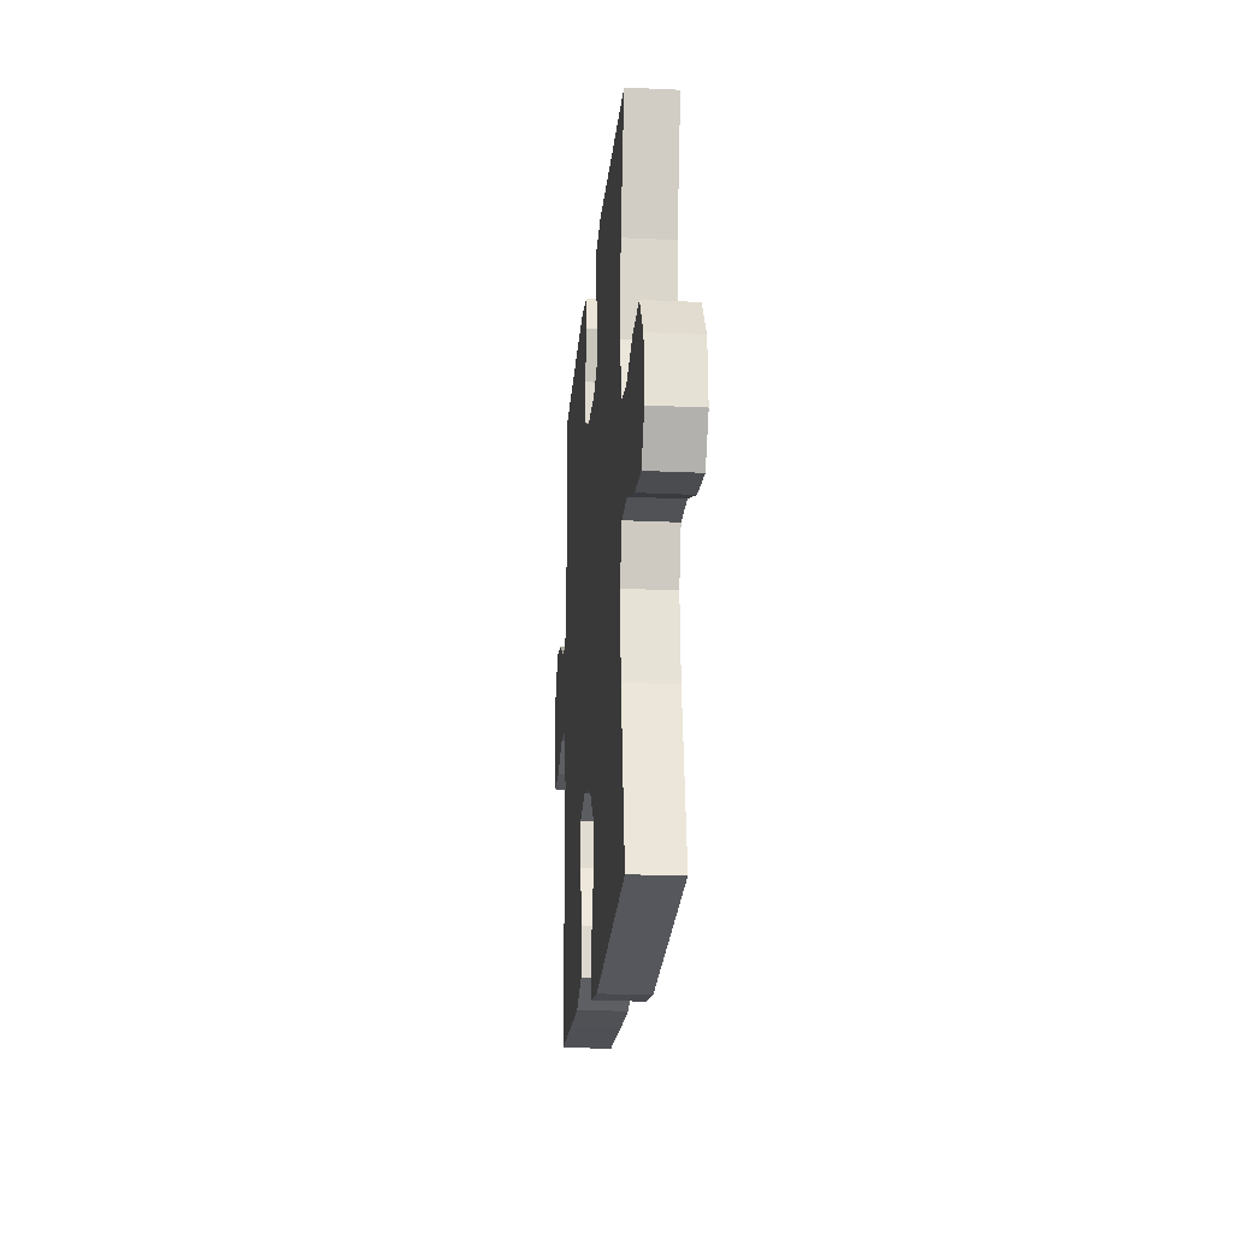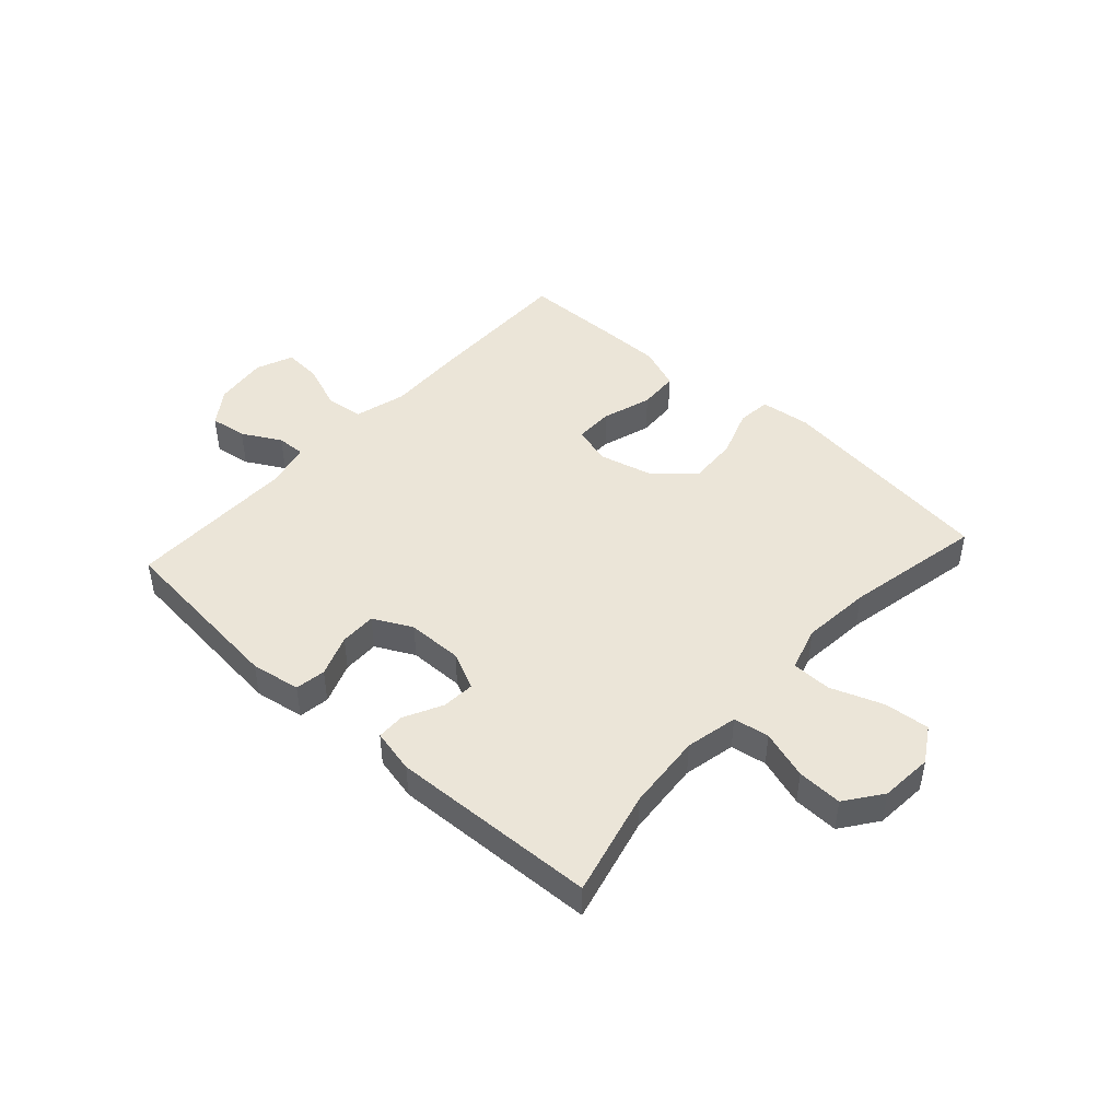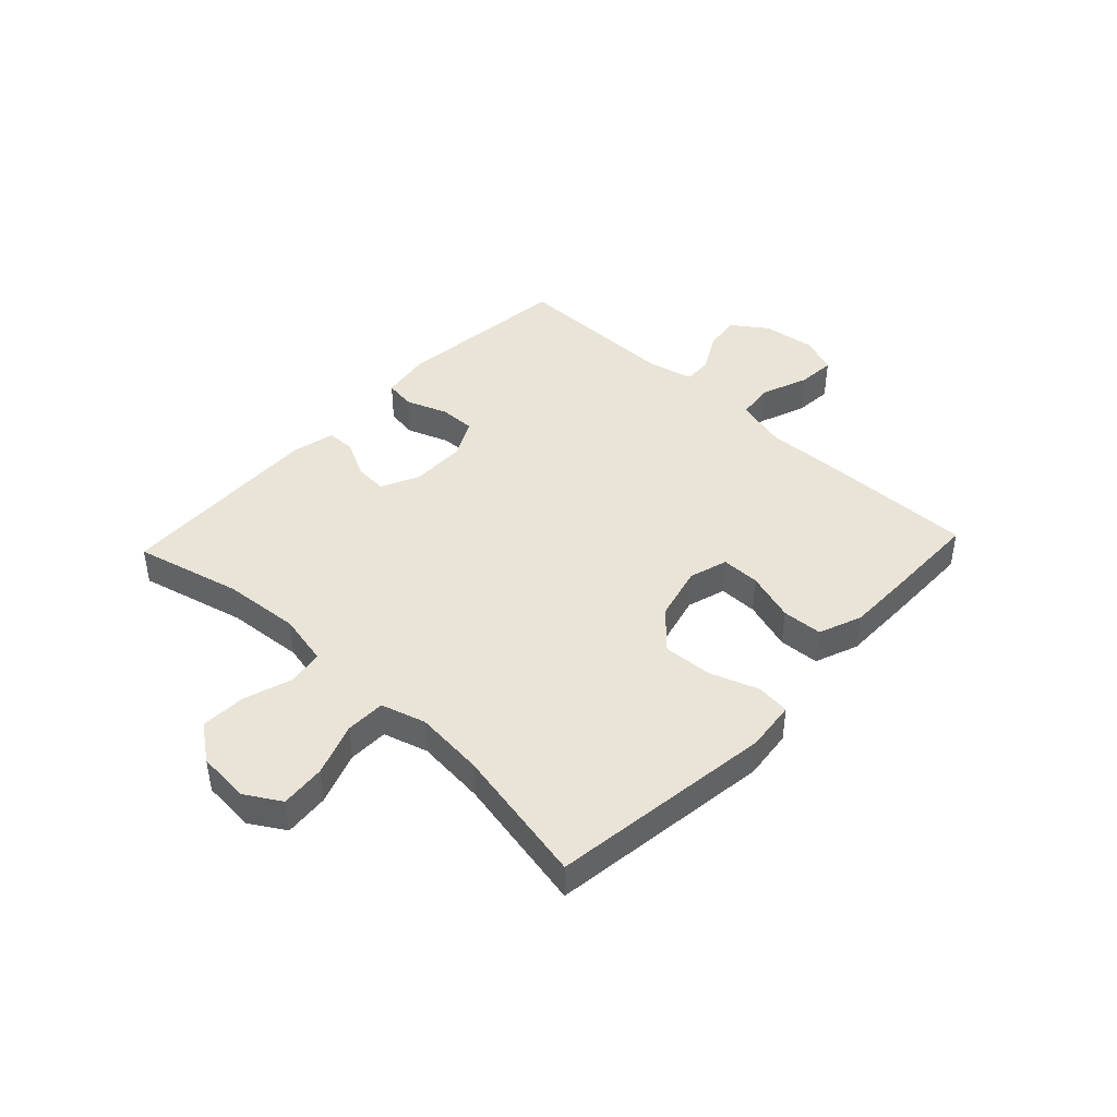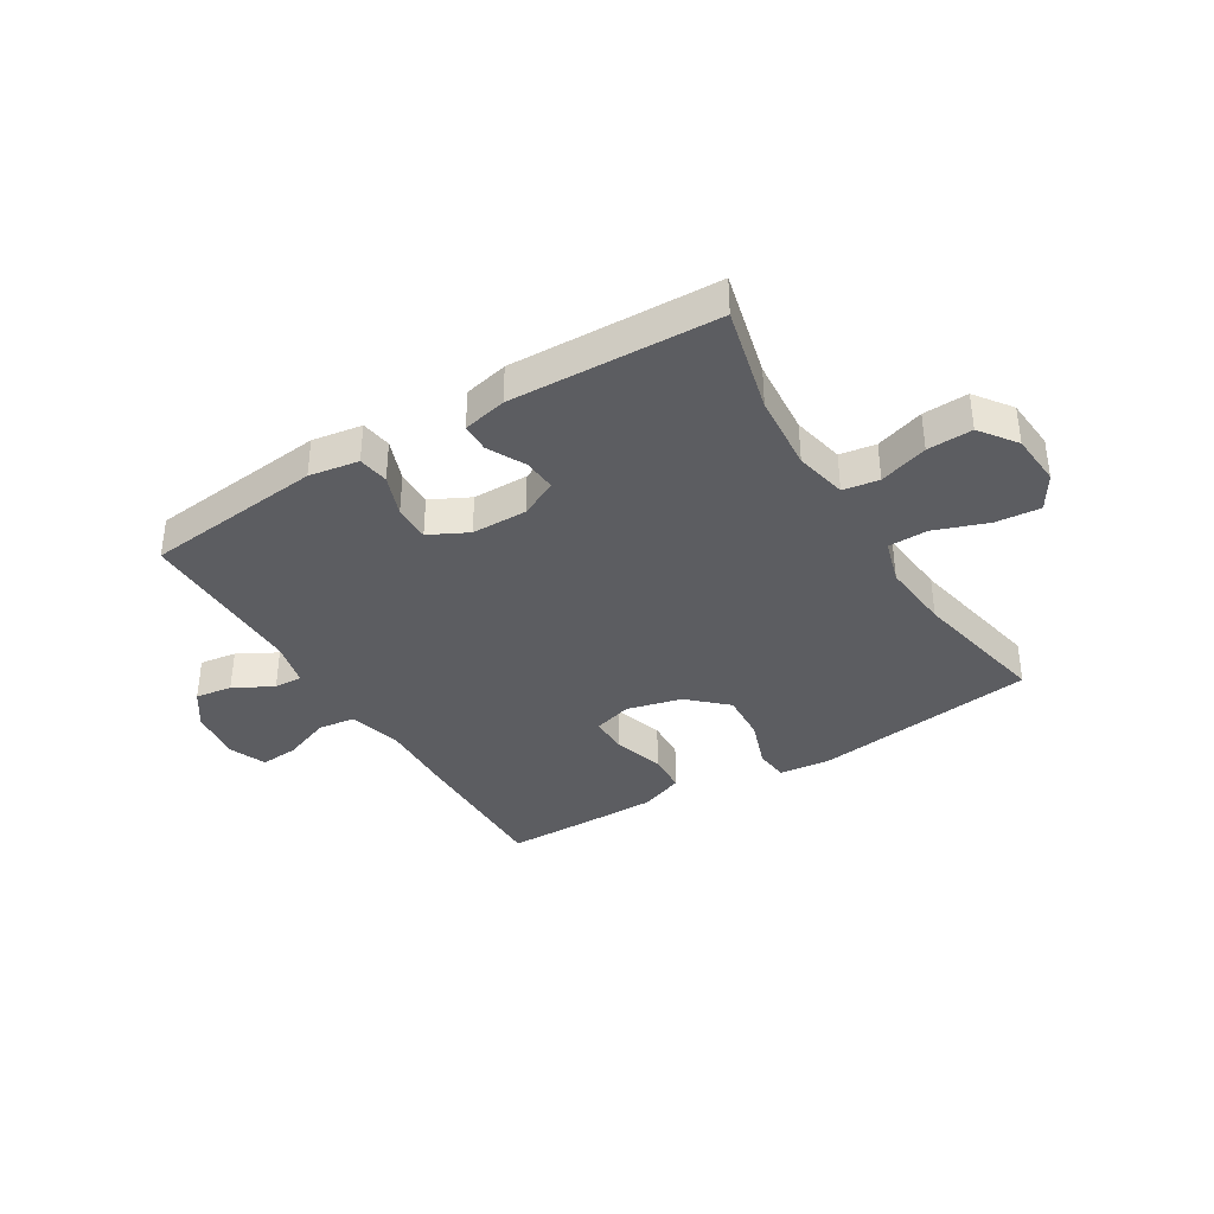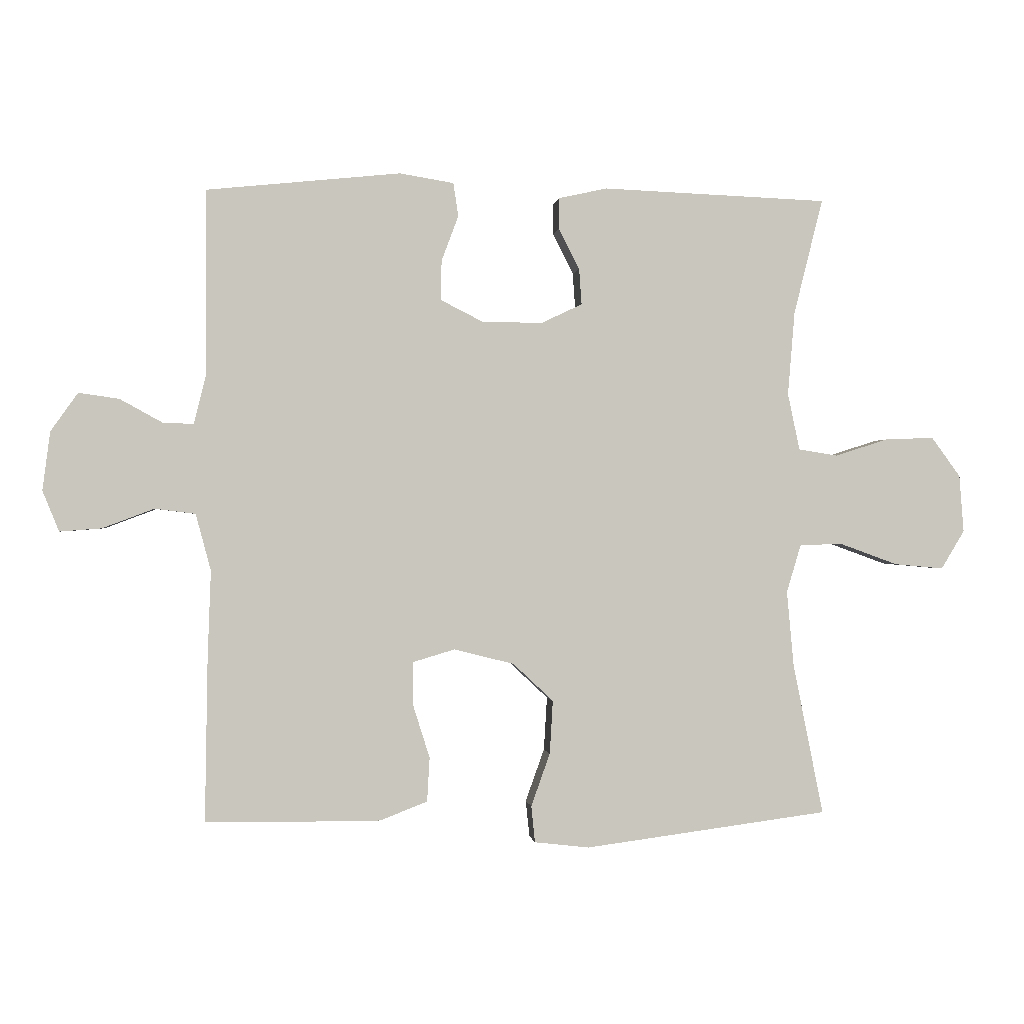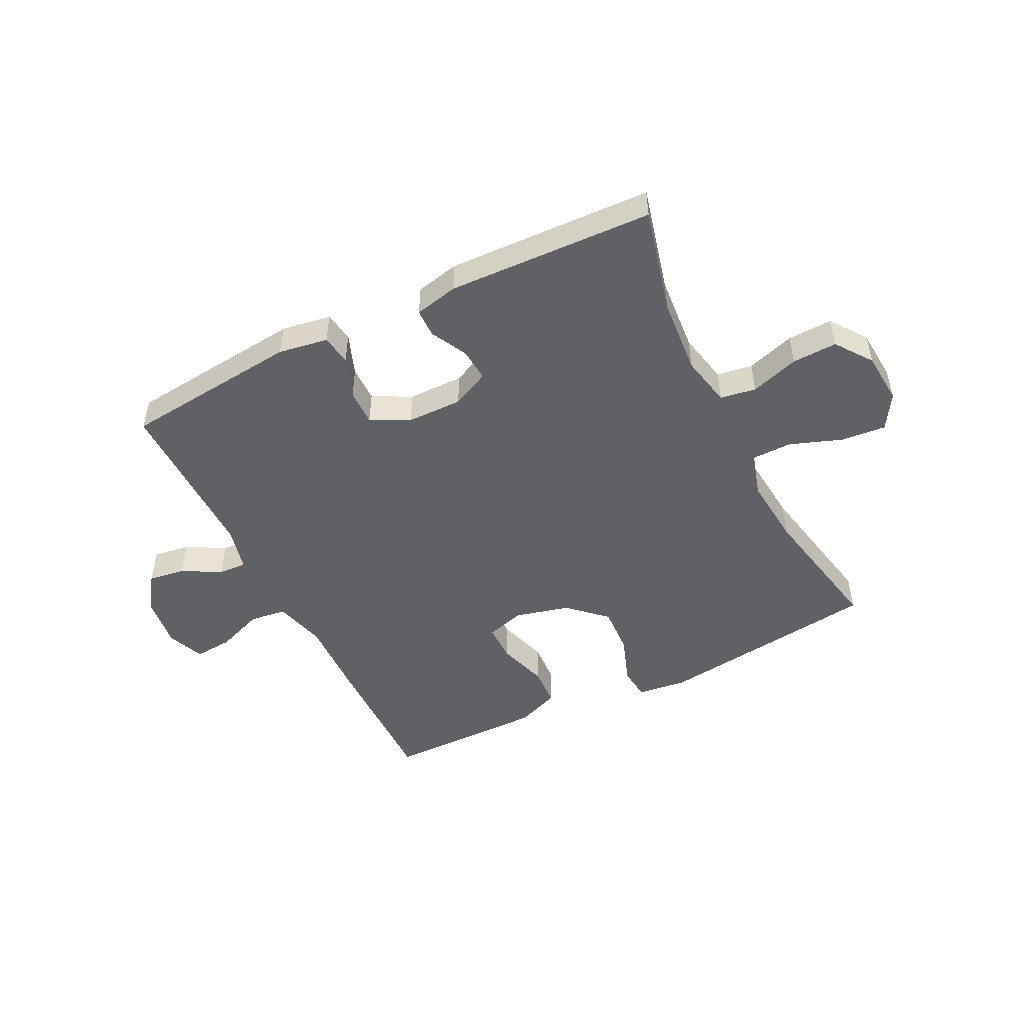
<metadata>
{"format":"obj","ext":"obj","renderer":"f3d","projection":"perspective","resolution":1024,"background":"white","views":[{"elev":-20.2,"azim":85.0,"up":"+Z"},{"elev":45.6,"azim":42.2,"up":"+Y"},{"elev":43.4,"azim":133.3,"up":"+Y"},{"elev":-37.2,"azim":31.5,"up":"+Y"},{"elev":-0.4,"azim":-6.9,"up":"+Z"},{"elev":-49.1,"azim":26.5,"up":"+Y"}]}
</metadata>
<code>
v 0.5 0.07 0.5
v 0.454 0.07 0.316
v 0.443 0.07 0.183
v 0.462 0.07 0.093
v 0.524 0.07 0.083
v 0.608 0.07 0.11
v 0.686 0.07 0.113
v 0.732 0.07 0.05
v 0.739 0.07 -0.041
v 0.702 0.07 -0.102
v 0.624 0.07 -0.095
v 0.533 0.07 -0.062
v 0.464 0.07 -0.063
v 0.441 0.07 -0.14
v 0.452 0.07 -0.26
v 0.5 0.07 -0.5
v 0.113 0.07 -0.551
v 0.026 0.07 -0.541
v 0.02 0.07 -0.483
v 0.05 0.07 -0.399
v 0.055 0.07 -0.314
v -0.009 0.07 -0.254
v -0.104 0.07 -0.23
v -0.171 0.07 -0.25
v -0.171 0.07 -0.317
v -0.144 0.07 -0.403
v -0.148 0.07 -0.473
v -0.223 0.07 -0.502
v -0.34 0.07 -0.502
v -0.5 0.07 -0.5
v -0.496 0.07 -0.24
v -0.491 0.07 -0.103
v -0.515 0.07 -0.013
v -0.579 0.07 -0.005
v -0.661 0.07 -0.036
v -0.727 0.07 -0.041
v -0.753 0.07 0.023
v -0.741 0.07 0.116
v -0.698 0.07 0.177
v -0.634 0.07 0.168
v -0.567 0.07 0.131
v -0.518 0.07 0.129
v -0.499 0.07 0.206
v -0.5 0.07 0.5
v -0.192 0.07 0.532
v -0.106 0.07 0.518
v -0.098 0.07 0.465
v -0.125 0.07 0.393
v -0.126 0.07 0.33
v -0.059 0.07 0.296
v 0.037 0.07 0.295
v 0.102 0.07 0.326
v 0.098 0.07 0.383
v 0.065 0.07 0.448
v 0.066 0.07 0.497
v 0.142 0.07 0.514
v 0.5 0 0.5
v 0.454 0 0.316
v 0.443 0 0.183
v 0.462 0 0.093
v 0.524 0 0.083
v 0.608 0 0.11
v 0.686 0 0.113
v 0.732 0 0.05
v 0.739 0 -0.041
v 0.702 0 -0.102
v 0.624 0 -0.095
v 0.533 0 -0.062
v 0.464 0 -0.063
v 0.441 0 -0.14
v 0.452 0 -0.26
v 0.5 0 -0.5
v 0.113 0 -0.551
v 0.026 0 -0.541
v 0.02 0 -0.483
v 0.05 0 -0.399
v 0.055 0 -0.314
v -0.009 0 -0.254
v -0.104 0 -0.23
v -0.171 0 -0.25
v -0.171 0 -0.317
v -0.144 0 -0.403
v -0.148 0 -0.473
v -0.223 0 -0.502
v -0.34 0 -0.502
v -0.5 0 -0.5
v -0.496 0 -0.24
v -0.491 0 -0.103
v -0.515 0 -0.013
v -0.579 0 -0.005
v -0.661 0 -0.036
v -0.727 0 -0.041
v -0.753 0 0.023
v -0.741 0 0.116
v -0.698 0 0.177
v -0.634 0 0.168
v -0.567 0 0.131
v -0.518 0 0.129
v -0.499 0 0.206
v -0.5 0 0.5
v -0.192 0 0.532
v -0.106 0 0.518
v -0.098 0 0.465
v -0.125 0 0.393
v -0.126 0 0.33
v -0.059 0 0.296
v 0.037 0 0.295
v 0.102 0 0.326
v 0.098 0 0.383
v 0.065 0 0.448
v 0.066 0 0.497
v 0.142 0 0.514
f 56 1 2
f 55 56 2
f 54 55 2
f 53 54 2
f 52 53 2 3
f 51 52 3 4
f 50 51 4
f 46 47 48
f 45 46 48
f 44 45 48
f 43 44 48
f 42 43 48 49
f 39 40 41
f 38 39 41
f 37 38 41
f 36 37 41
f 35 36 41
f 34 35 41
f 33 34 41 42
f 42 49 50
f 33 42 50
f 32 33 50
f 30 31 32
f 29 30 32
f 28 29 32
f 27 28 32
f 26 27 32
f 25 26 32
f 18 19 20
f 17 18 20
f 16 17 20
f 15 16 20
f 14 15 20 21
f 13 14 21 22
f 10 11 12
f 9 10 12
f 8 9 12
f 7 8 12
f 6 7 12
f 5 6 12
f 4 5 12 13
f 13 22 23
f 4 13 23
f 50 4 23
f 24 25 32
f 23 24 32 50
f 58 57 112
f 58 112 111
f 58 111 110
f 58 110 109
f 59 58 109 108
f 60 59 108 107
f 60 107 106
f 104 103 102
f 104 102 101
f 104 101 100
f 104 100 99
f 105 104 99 98
f 97 96 95
f 97 95 94
f 97 94 93
f 97 93 92
f 97 92 91
f 97 91 90
f 98 97 90 89
f 106 105 98
f 106 98 89
f 106 89 88
f 88 87 86
f 88 86 85
f 88 85 84
f 88 84 83
f 88 83 82
f 88 82 81
f 76 75 74
f 76 74 73
f 76 73 72
f 76 72 71
f 77 76 71 70
f 78 77 70 69
f 68 67 66
f 68 66 65
f 68 65 64
f 68 64 63
f 68 63 62
f 68 62 61
f 69 68 61 60
f 79 78 69
f 79 69 60
f 79 60 106
f 88 81 80
f 106 88 80 79
f 1 57 58 2
f 2 58 59 3
f 3 59 60 4
f 4 60 61 5
f 5 61 62 6
f 6 62 63 7
f 7 63 64 8
f 8 64 65 9
f 9 65 66 10
f 10 66 67 11
f 11 67 68 12
f 12 68 69 13
f 13 69 70 14
f 14 70 71 15
f 15 71 72 16
f 16 72 73 17
f 17 73 74 18
f 18 74 75 19
f 19 75 76 20
f 20 76 77 21
f 21 77 78 22
f 22 78 79 23
f 23 79 80 24
f 24 80 81 25
f 25 81 82 26
f 26 82 83 27
f 27 83 84 28
f 28 84 85 29
f 29 85 86 30
f 30 86 87 31
f 31 87 88 32
f 32 88 89 33
f 33 89 90 34
f 34 90 91 35
f 35 91 92 36
f 36 92 93 37
f 37 93 94 38
f 38 94 95 39
f 39 95 96 40
f 40 96 97 41
f 41 97 98 42
f 42 98 99 43
f 43 99 100 44
f 44 100 101 45
f 45 101 102 46
f 46 102 103 47
f 47 103 104 48
f 48 104 105 49
f 49 105 106 50
f 50 106 107 51
f 51 107 108 52
f 52 108 109 53
f 53 109 110 54
f 54 110 111 55
f 55 111 112 56
f 56 112 57 1

</code>
